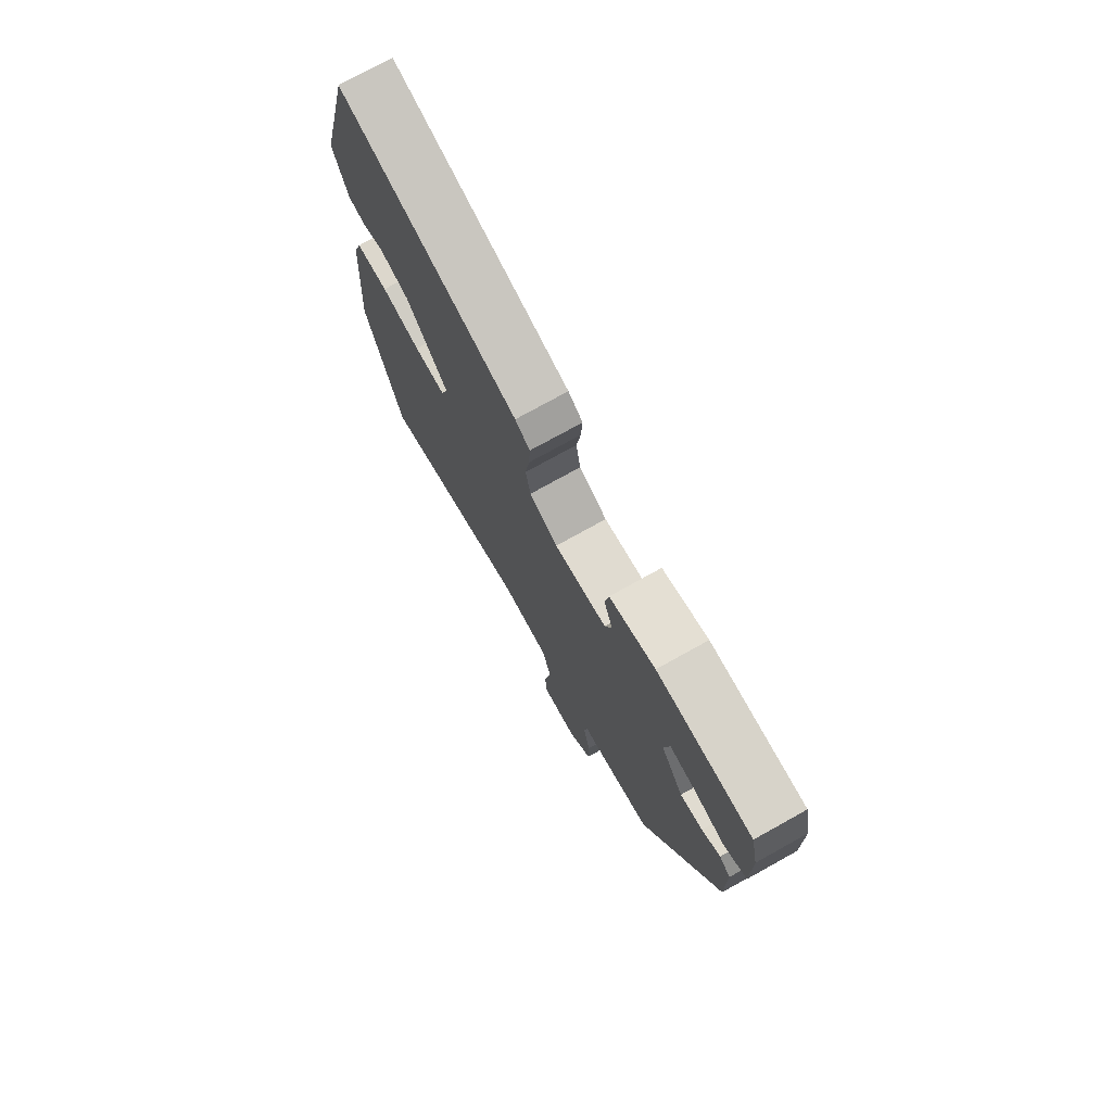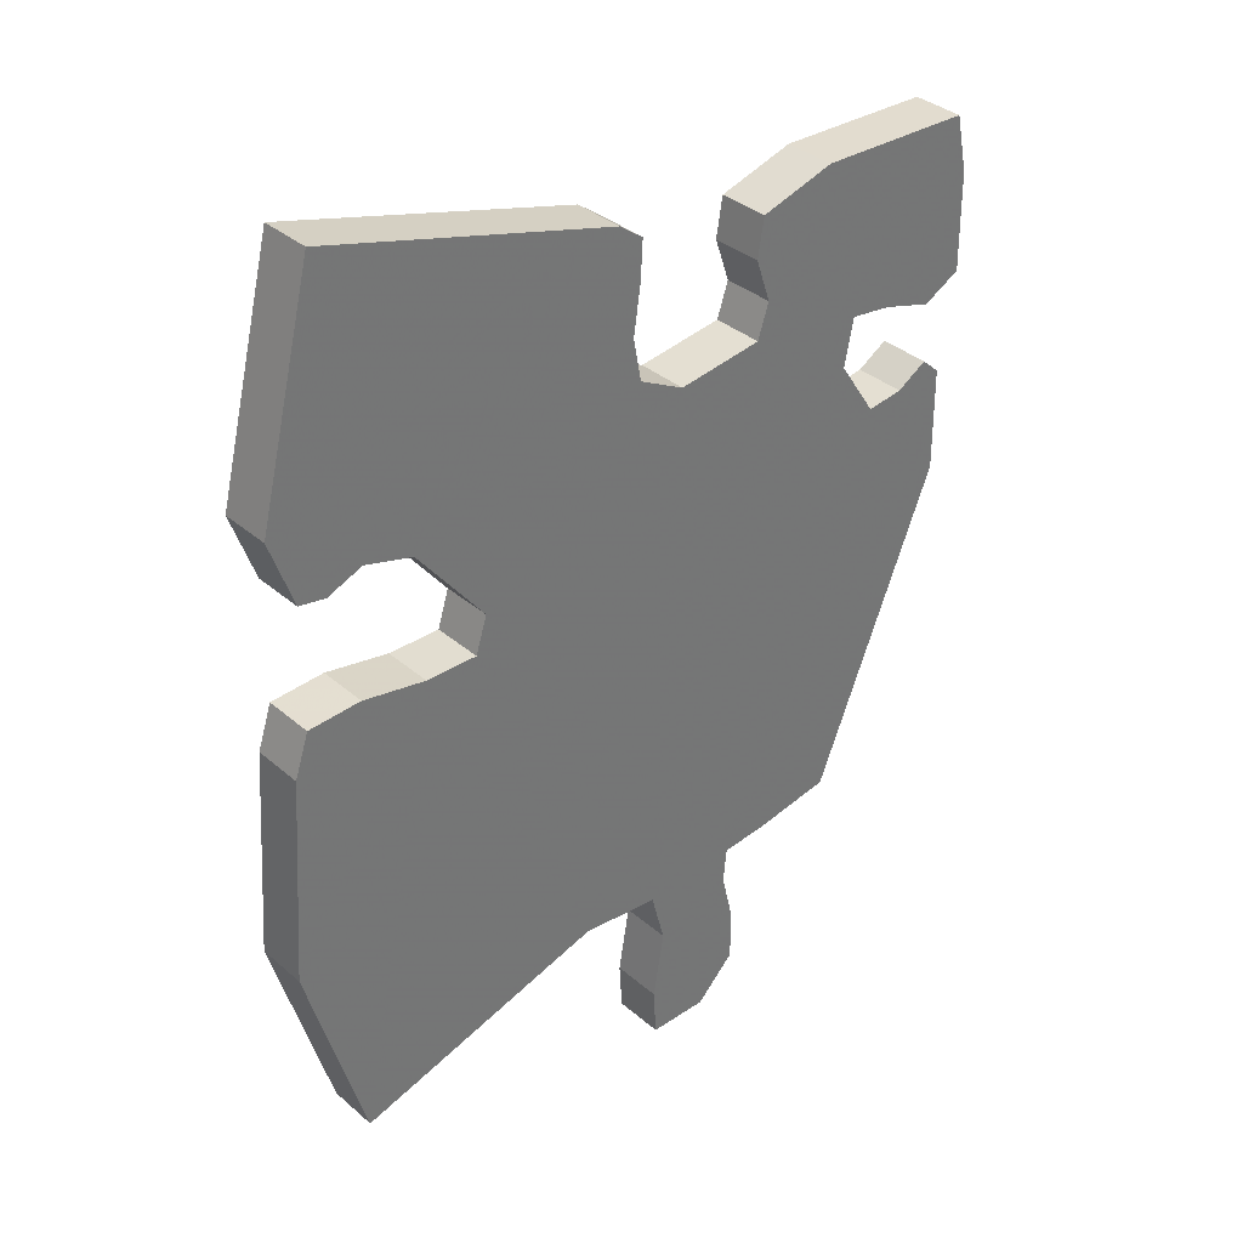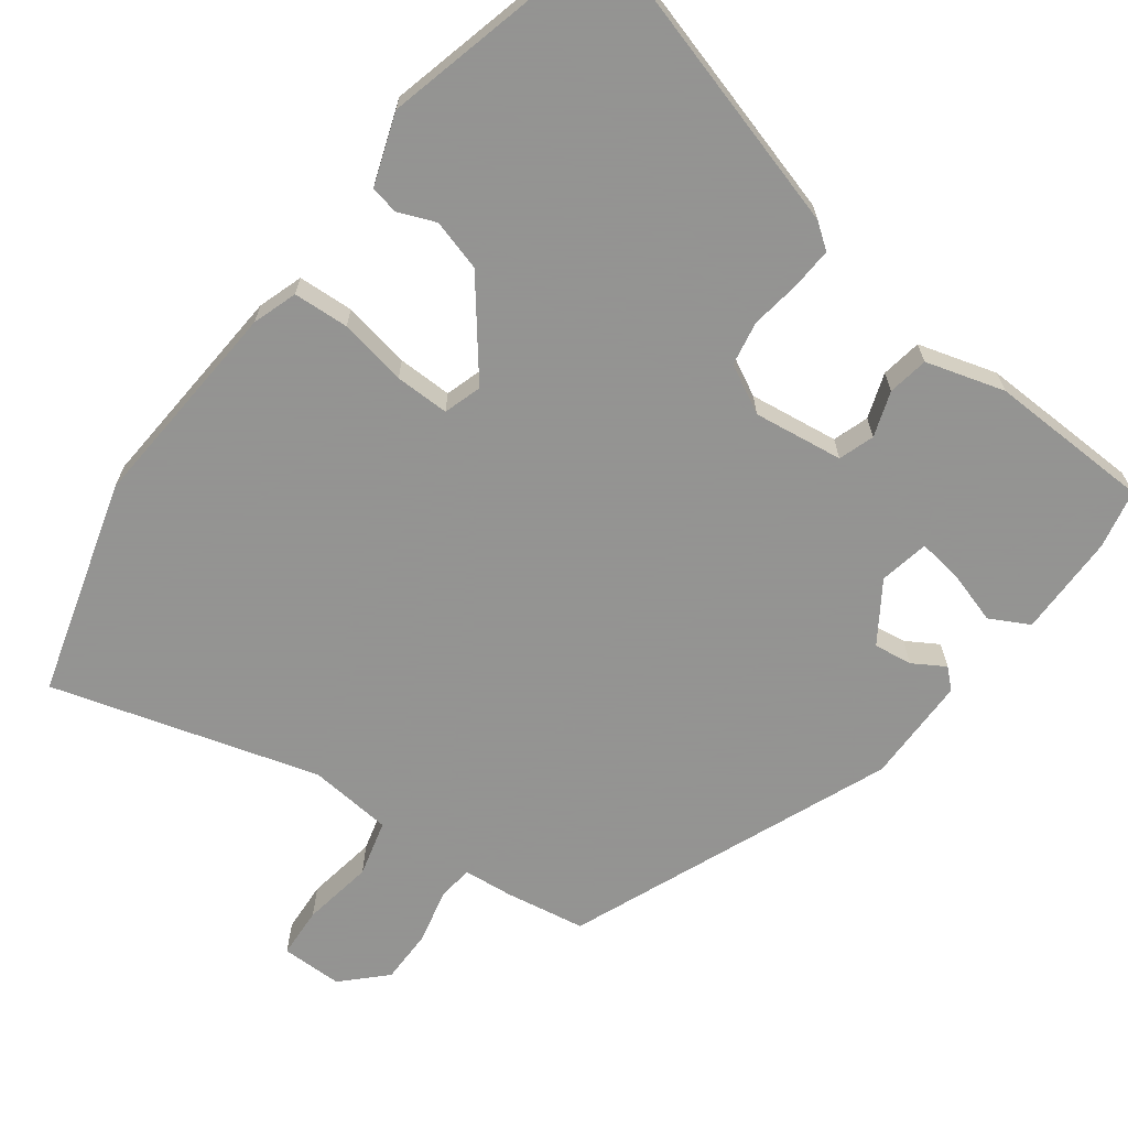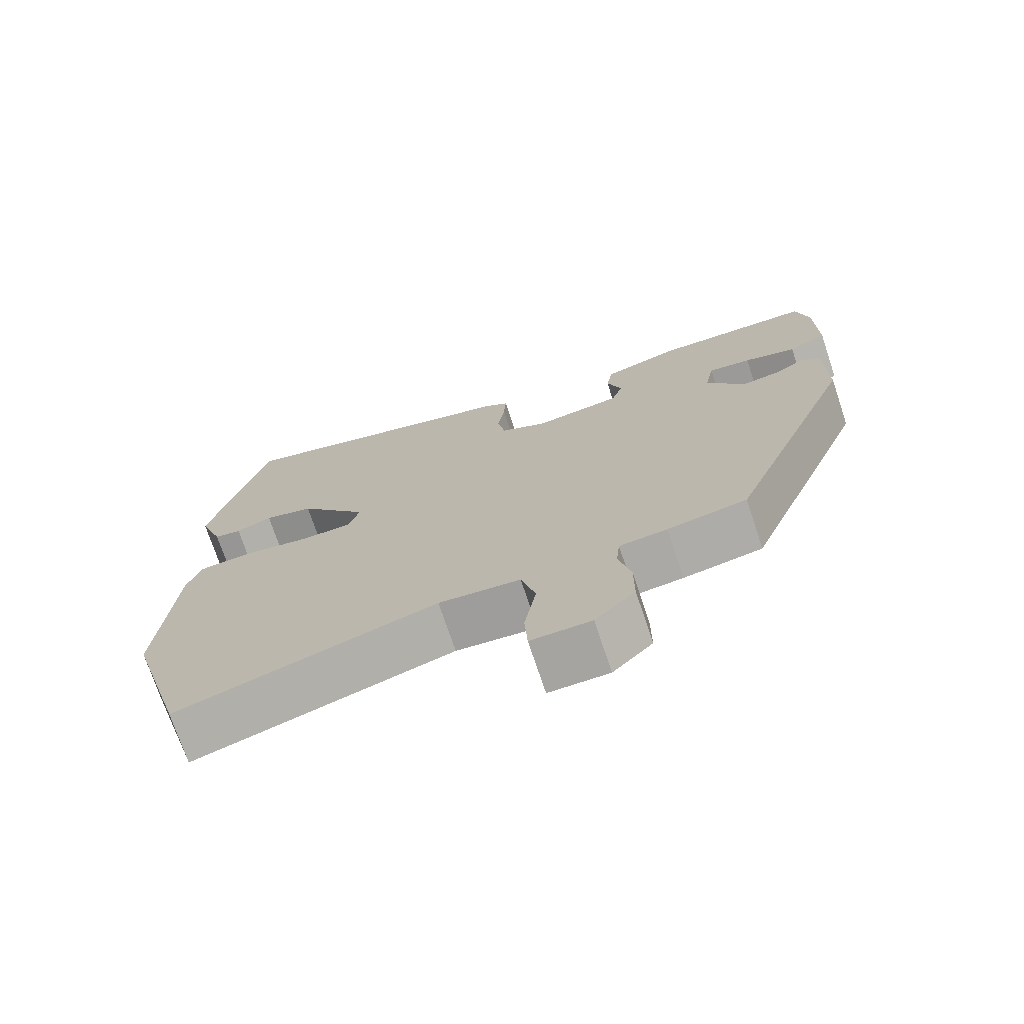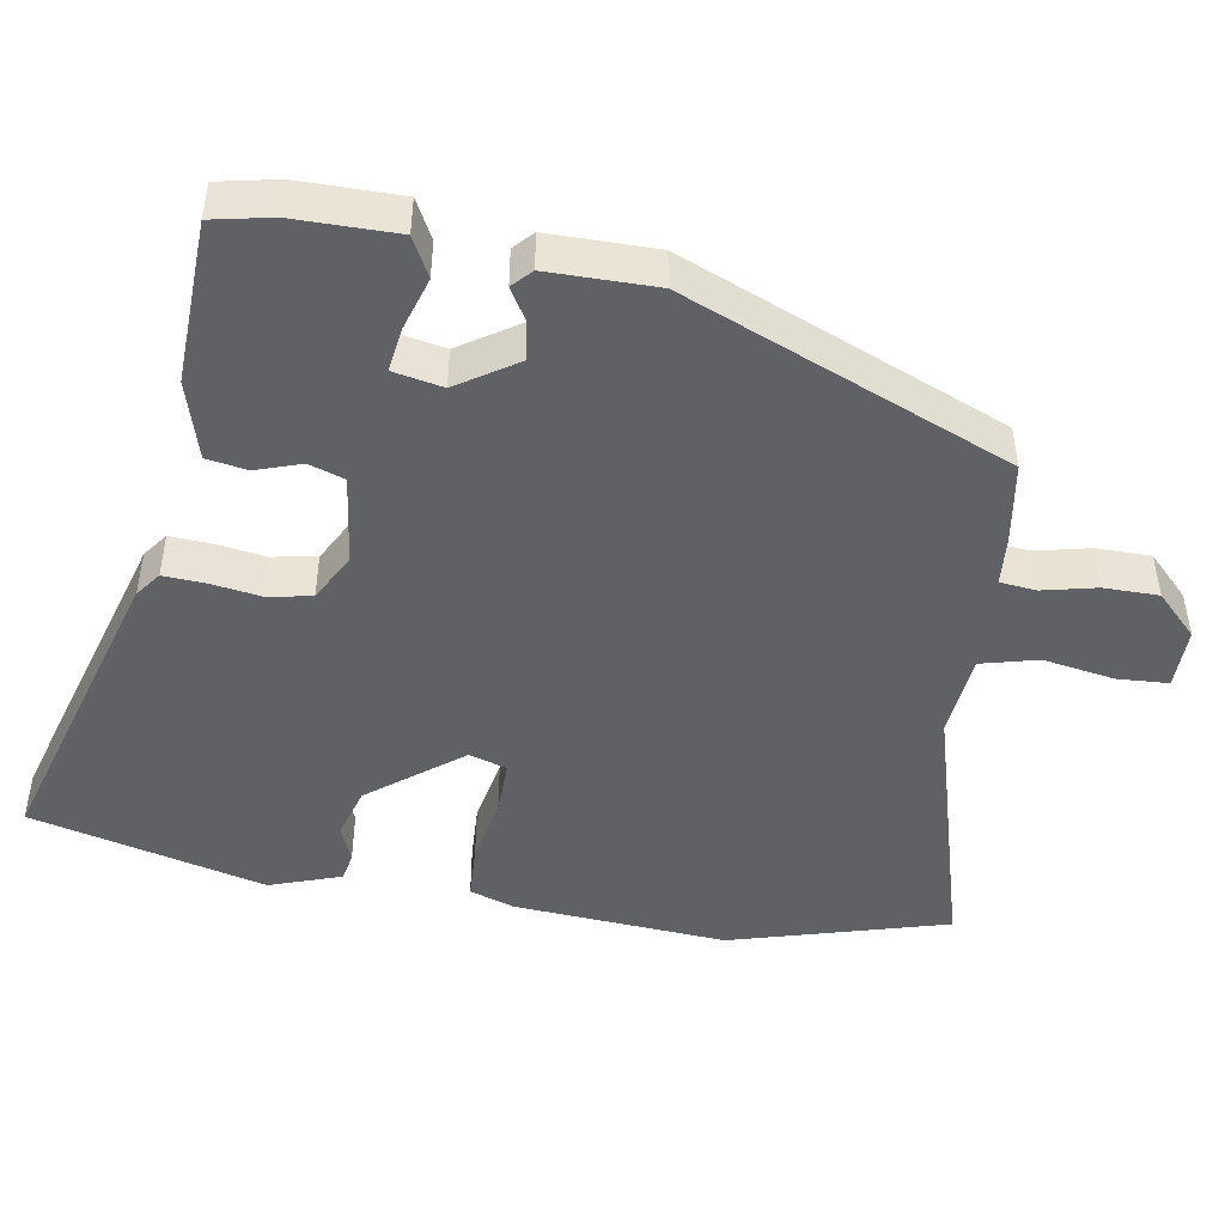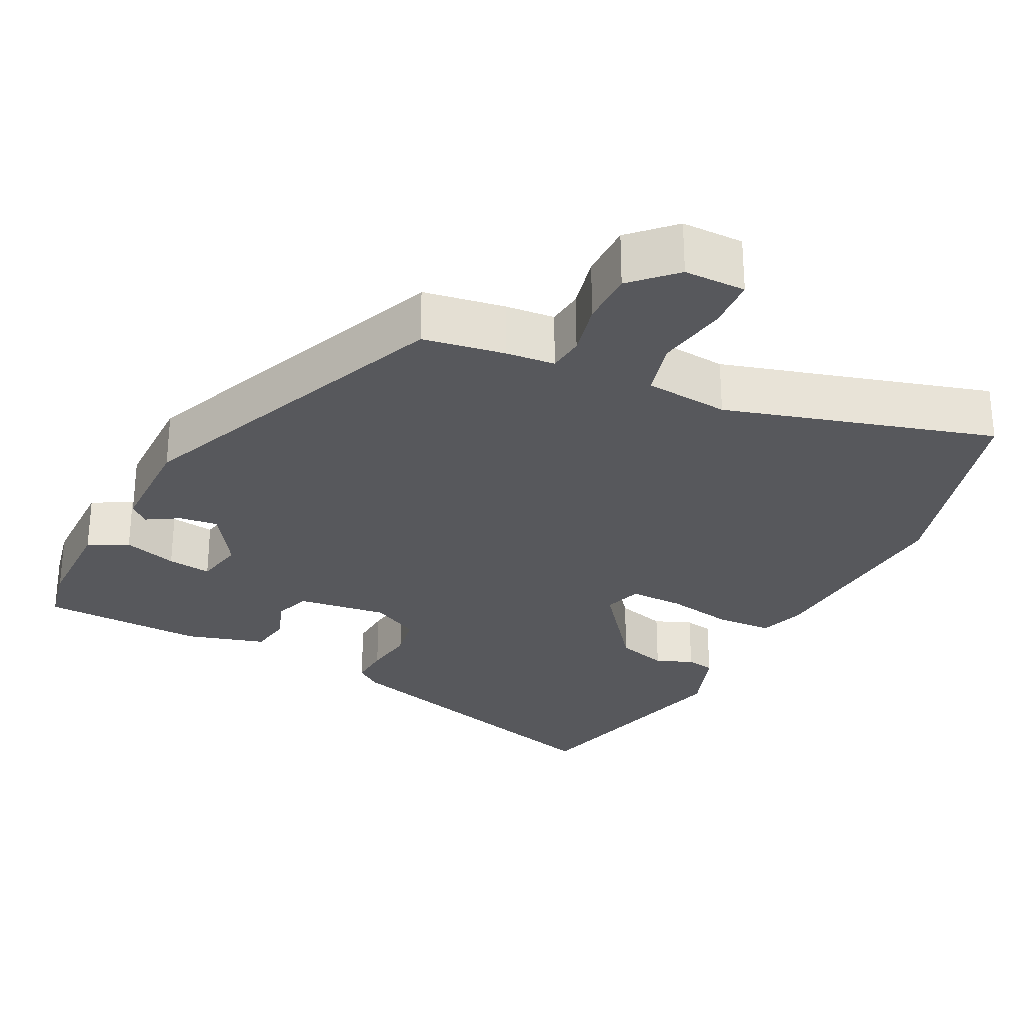
<metadata>
{"format":"obj","ext":"obj","renderer":"f3d","projection":"perspective","resolution":1024,"background":"white","views":[{"elev":75.1,"azim":60.9,"up":"+Z"},{"elev":35.5,"azim":-41.6,"up":"+Z"},{"elev":-66.9,"azim":-36.7,"up":"+Y"},{"elev":-73.4,"azim":18.5,"up":"+Z"},{"elev":-46.9,"azim":80.2,"up":"+Y"},{"elev":-28.4,"azim":153.3,"up":"+Y"}]}
</metadata>
<code>
v 0.309 0.07 -0.471
v 0.2 0.07 -0.489
v 0.134 0.07 -0.495
v 0.129 0.07 -0.544
v 0.146 0.07 -0.616
v 0.146 0.07 -0.69
v 0.091 0.07 -0.745
v 0.008 0.07 -0.745
v 0.004 0.07 -0.676
v 0.02 0.07 -0.58
v 0 0.07 -0.504
v -0.113 0.07 -0.493
v -0.472 0.07 -0.597
v -0.556 0.07 -0.306
v -0.536 0.07 -0.018
v -0.516 0.07 0.042
v -0.441 0.07 0.046
v -0.35 0.07 0.029
v -0.277 0.07 0.028
v -0.261 0.07 0.079
v -0.358 0.07 0.202
v -0.427 0.07 0.222
v -0.477 0.07 0.202
v -0.515 0.07 0.209
v -0.549 0.07 0.305
v -0.527 0.07 0.393
v -0.47 0.07 0.621
v -0.057 0.07 0.502
v -0.023 0.07 0.477
v -0.026 0.07 0.422
v -0.036 0.07 0.354
v -0.025 0.07 0.294
v 0.04 0.07 0.26
v 0.161 0.07 0.276
v 0.177 0.07 0.324
v 0.156 0.07 0.385
v 0.165 0.07 0.44
v 0.271 0.07 0.471
v 0.491 0.07 0.464
v 0.508 0.07 0.384
v 0.509 0.07 0.246
v 0.456 0.07 0.218
v 0.384 0.07 0.24
v 0.325 0.07 0.248
v 0.312 0.07 0.181
v 0.365 0.07 0.101
v 0.417 0.07 0.108
v 0.46 0.07 0.134
v 0.486 0.07 0.11
v 0.487 0.07 -0.035
v 0.309 0 -0.471
v 0.2 0 -0.489
v 0.134 0 -0.495
v 0.129 0 -0.544
v 0.146 0 -0.616
v 0.146 0 -0.69
v 0.091 0 -0.745
v 0.008 0 -0.745
v 0.004 0 -0.676
v 0.02 0 -0.58
v 0 0 -0.504
v -0.113 0 -0.493
v -0.472 0 -0.597
v -0.556 0 -0.306
v -0.536 0 -0.018
v -0.516 0 0.042
v -0.441 0 0.046
v -0.35 0 0.029
v -0.277 0 0.028
v -0.261 0 0.079
v -0.358 0 0.202
v -0.427 0 0.222
v -0.477 0 0.202
v -0.515 0 0.209
v -0.549 0 0.305
v -0.527 0 0.393
v -0.47 0 0.621
v -0.057 0 0.502
v -0.023 0 0.477
v -0.026 0 0.422
v -0.036 0 0.354
v -0.025 0 0.294
v 0.04 0 0.26
v 0.161 0 0.276
v 0.177 0 0.324
v 0.156 0 0.385
v 0.165 0 0.44
v 0.271 0 0.471
v 0.491 0 0.464
v 0.508 0 0.384
v 0.509 0 0.246
v 0.456 0 0.218
v 0.384 0 0.24
v 0.325 0 0.248
v 0.312 0 0.181
v 0.365 0 0.101
v 0.417 0 0.108
v 0.46 0 0.134
v 0.486 0 0.11
v 0.487 0 -0.035
f 1 2 3
f 50 1 3
f 49 50 3
f 48 49 3
f 47 48 3
f 46 47 3
f 45 46 3
f 44 45 3
f 41 42 43
f 40 41 43
f 39 40 43
f 38 39 43
f 37 38 43
f 36 37 43
f 35 36 43
f 34 35 43 44
f 33 34 44 3
f 29 30 31
f 28 29 31
f 27 28 31
f 26 27 31
f 25 26 31
f 24 25 31
f 24 31 32
f 22 23 24
f 22 24 32
f 21 22 32 33
f 16 17 18
f 15 16 18
f 14 15 18
f 13 14 18
f 12 13 18
f 11 12 18 19
f 8 9 10
f 7 8 10
f 6 7 10
f 5 6 10
f 4 5 10
f 4 10 11
f 11 19 20
f 4 11 20
f 3 4 20
f 20 21 33
f 3 20 33
f 53 52 51
f 53 51 100
f 53 100 99
f 53 99 98
f 53 98 97
f 53 97 96
f 53 96 95
f 53 95 94
f 93 92 91
f 93 91 90
f 93 90 89
f 93 89 88
f 93 88 87
f 93 87 86
f 93 86 85
f 94 93 85 84
f 53 94 84 83
f 81 80 79
f 81 79 78
f 81 78 77
f 81 77 76
f 81 76 75
f 81 75 74
f 82 81 74
f 74 73 72
f 82 74 72
f 83 82 72 71
f 68 67 66
f 68 66 65
f 68 65 64
f 68 64 63
f 68 63 62
f 69 68 62 61
f 60 59 58
f 60 58 57
f 60 57 56
f 60 56 55
f 60 55 54
f 61 60 54
f 70 69 61
f 70 61 54
f 70 54 53
f 83 71 70
f 83 70 53
f 1 51 52 2
f 2 52 53 3
f 3 53 54 4
f 4 54 55 5
f 5 55 56 6
f 6 56 57 7
f 7 57 58 8
f 8 58 59 9
f 9 59 60 10
f 10 60 61 11
f 11 61 62 12
f 12 62 63 13
f 13 63 64 14
f 14 64 65 15
f 15 65 66 16
f 16 66 67 17
f 17 67 68 18
f 18 68 69 19
f 19 69 70 20
f 20 70 71 21
f 21 71 72 22
f 22 72 73 23
f 23 73 74 24
f 24 74 75 25
f 25 75 76 26
f 26 76 77 27
f 27 77 78 28
f 28 78 79 29
f 29 79 80 30
f 30 80 81 31
f 31 81 82 32
f 32 82 83 33
f 33 83 84 34
f 34 84 85 35
f 35 85 86 36
f 36 86 87 37
f 37 87 88 38
f 38 88 89 39
f 39 89 90 40
f 40 90 91 41
f 41 91 92 42
f 42 92 93 43
f 43 93 94 44
f 44 94 95 45
f 45 95 96 46
f 46 96 97 47
f 47 97 98 48
f 48 98 99 49
f 49 99 100 50
f 50 100 51 1

</code>
